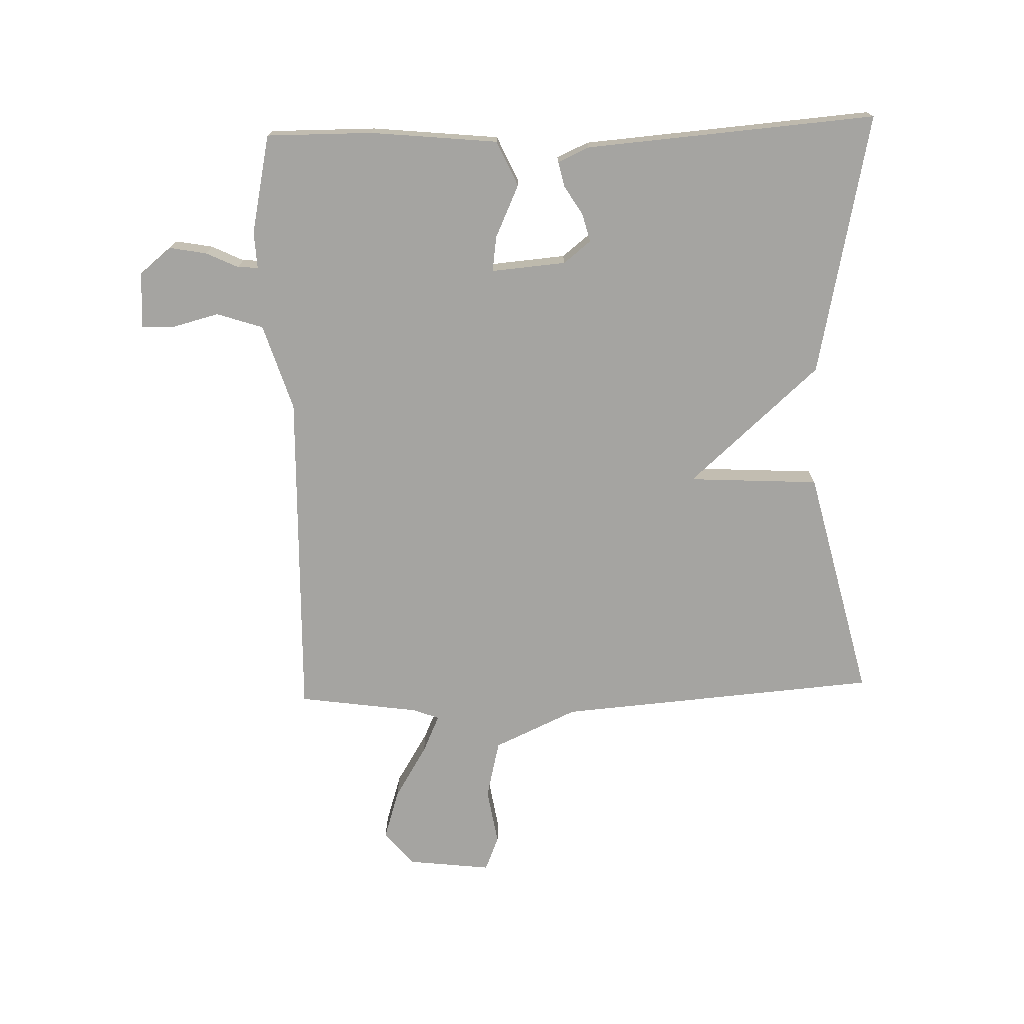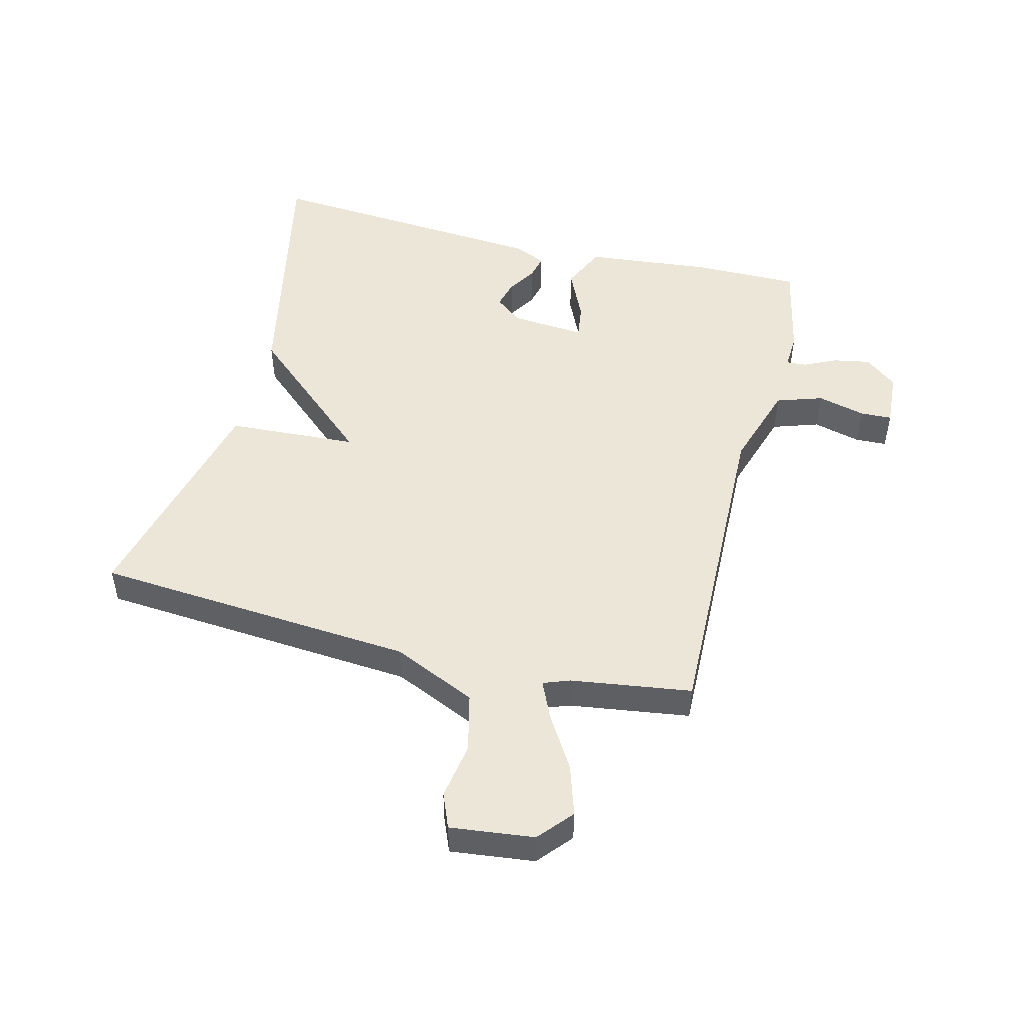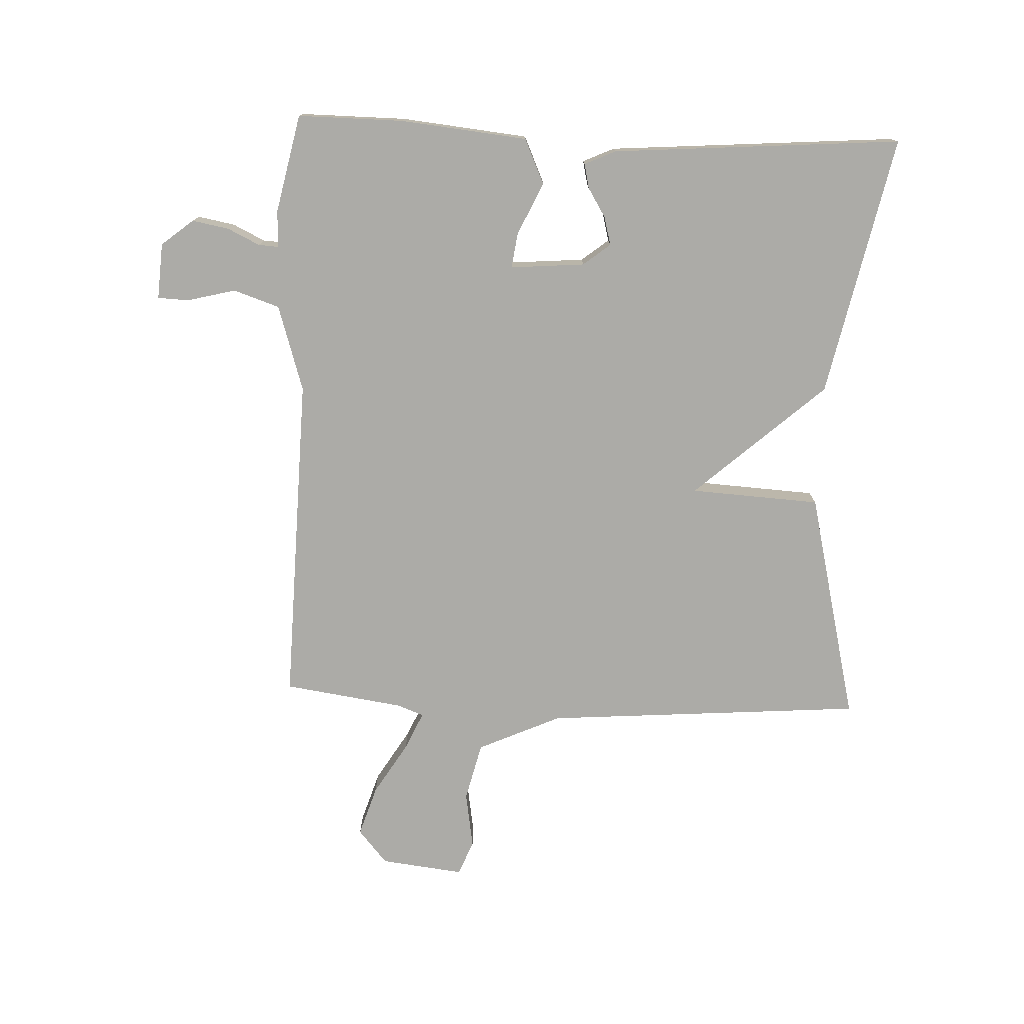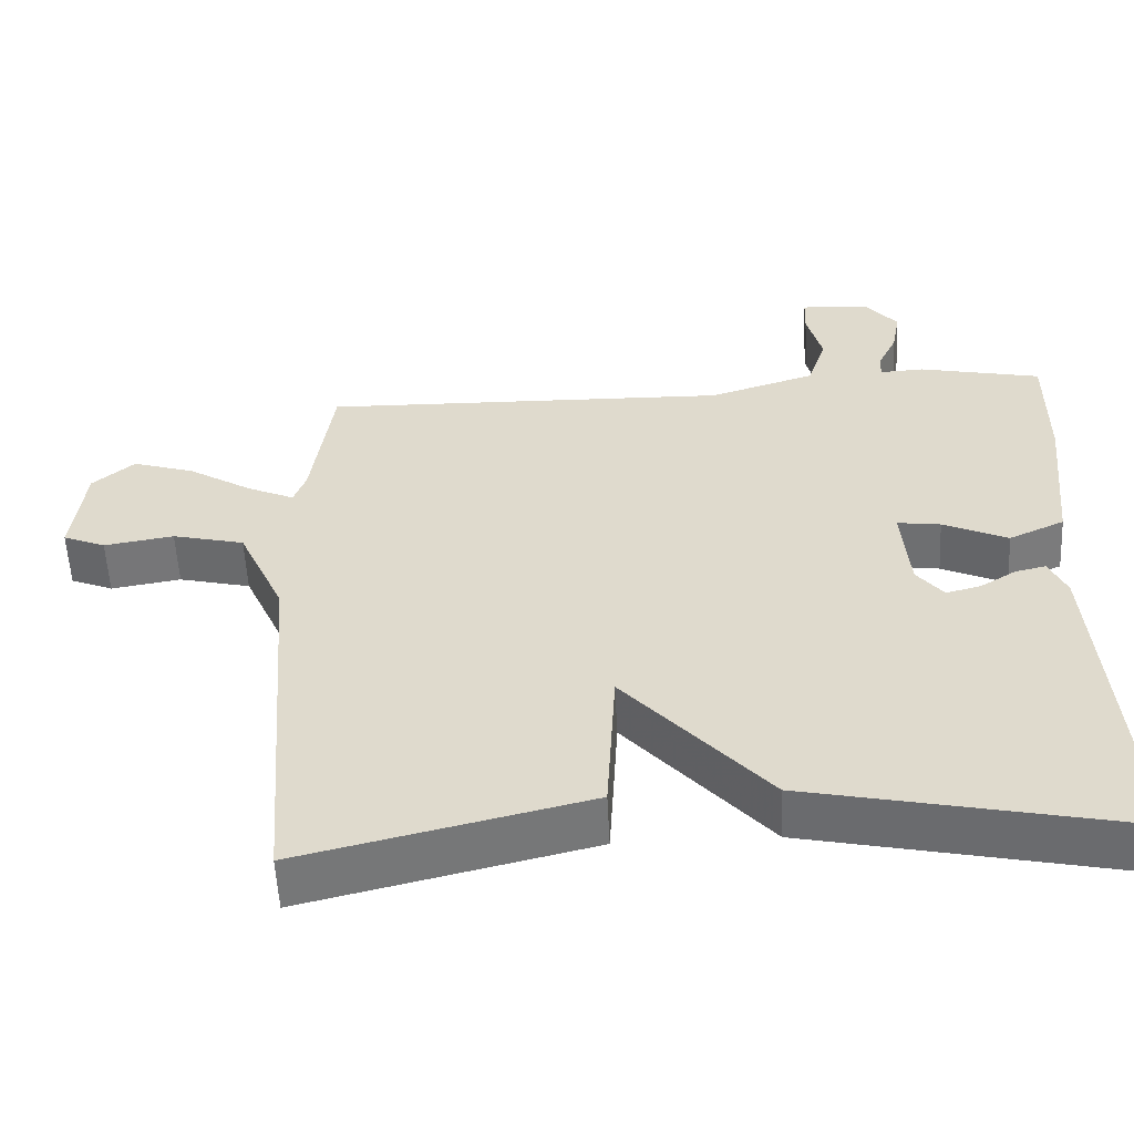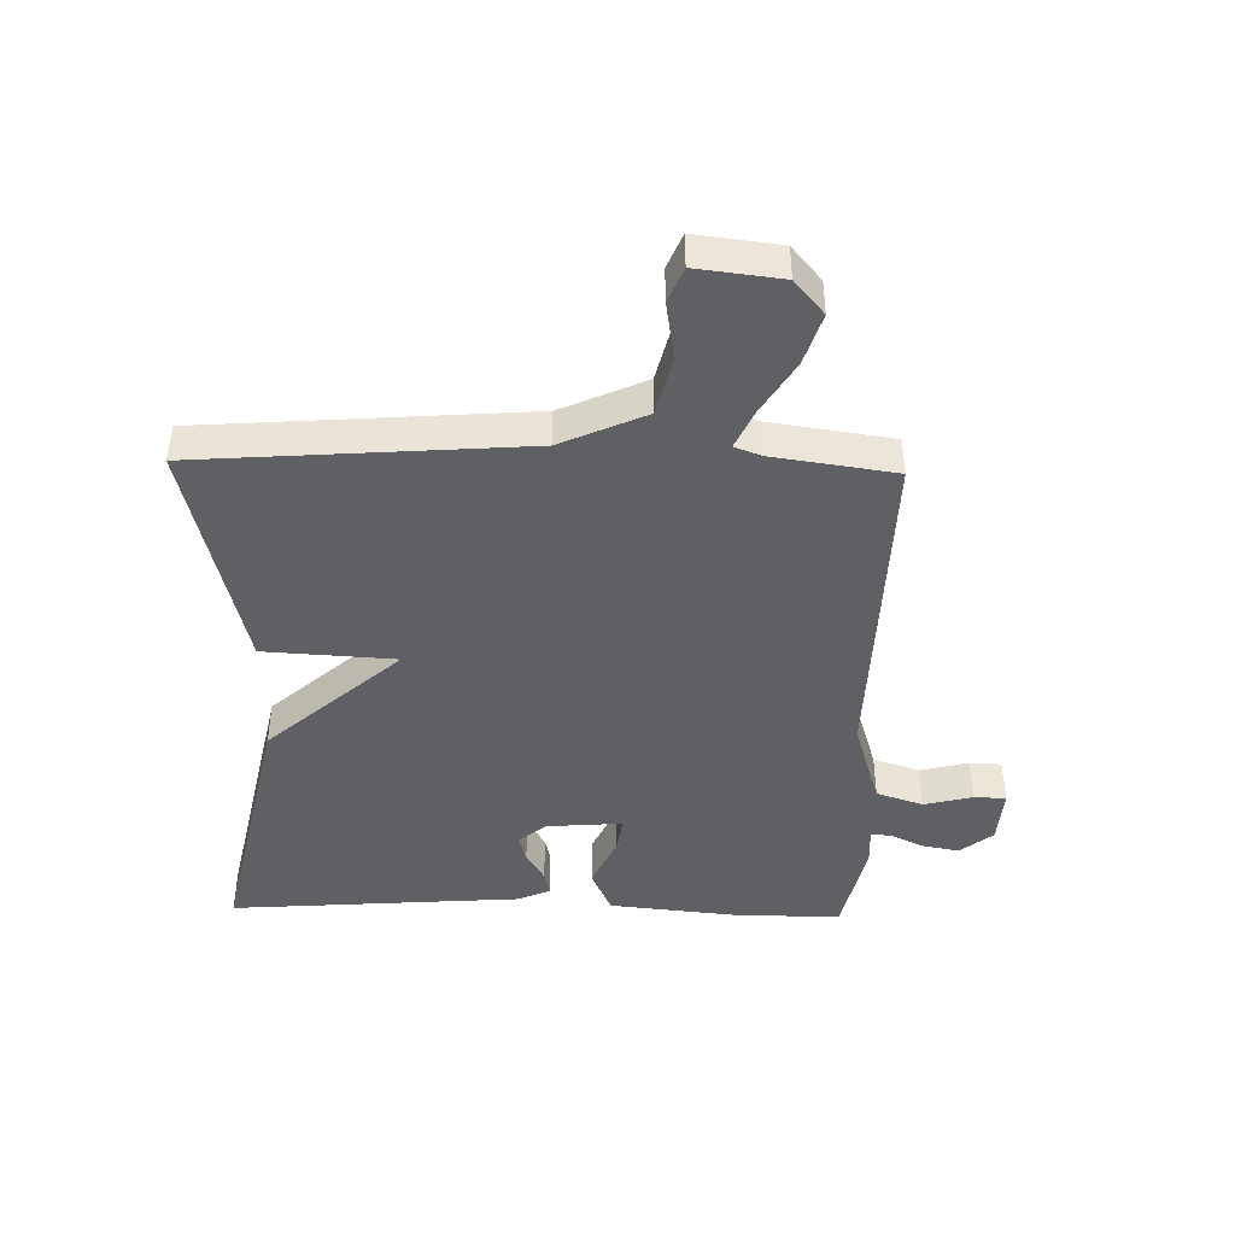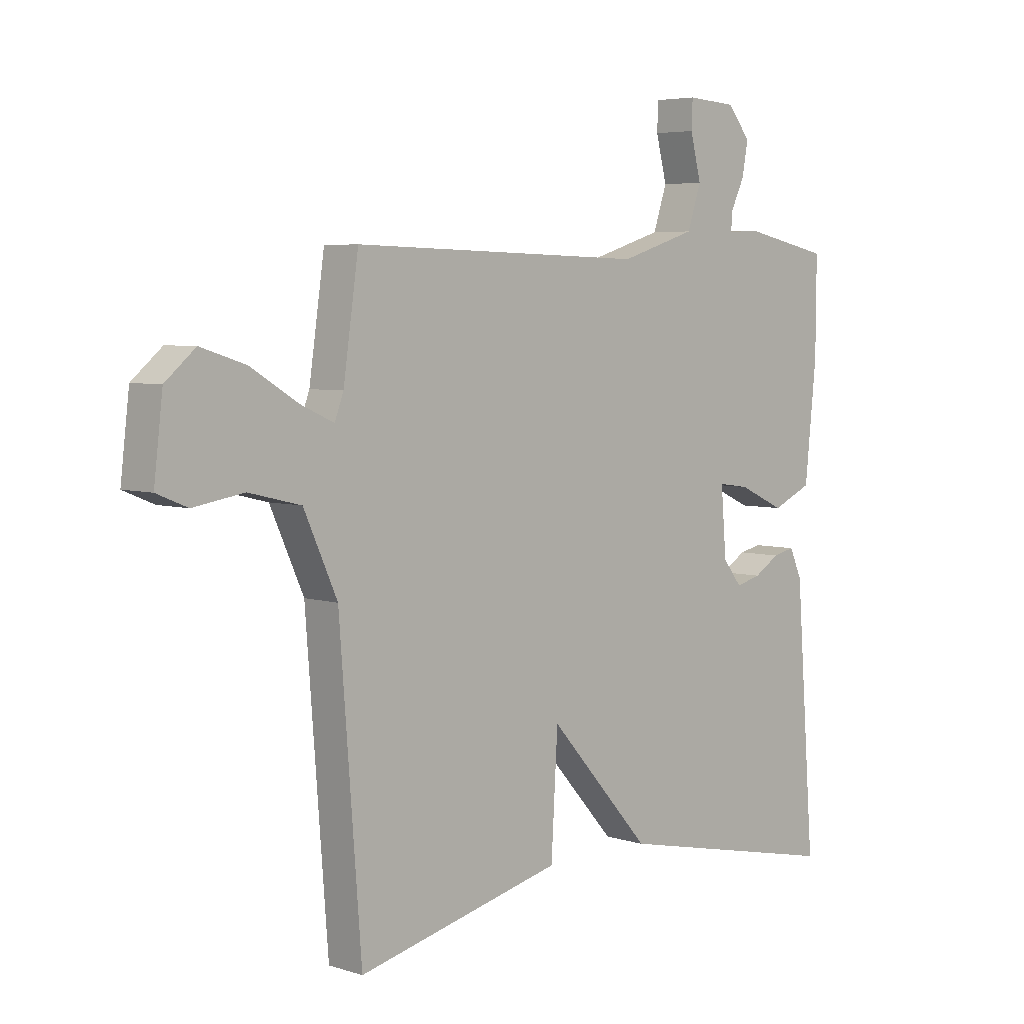
<metadata>
{"format":"obj","ext":"obj","renderer":"f3d","projection":"perspective","resolution":1024,"background":"white","views":[{"elev":-73.3,"azim":91.8,"up":"+Y"},{"elev":49.2,"azim":-75.8,"up":"+Y"},{"elev":-76.2,"azim":87.6,"up":"+Y"},{"elev":-56.0,"azim":2.9,"up":"+Z"},{"elev":-43.7,"azim":-91.4,"up":"+Y"},{"elev":5.1,"azim":-45.3,"up":"+Z"}]}
</metadata>
<code>
v -0.5 0.07 0.5
v 0.039 0.07 0.486
v 0.179 0.07 0.53
v 0.204 0.07 0.605
v 0.184 0.07 0.683
v 0.186 0.07 0.734
v 0.277 0.07 0.728
v 0.319 0.07 0.676
v 0.308 0.07 0.616
v 0.283 0.07 0.564
v 0.281 0.07 0.531
v 0.34 0.07 0.534
v 0.5 0.07 0.5
v 0.499 0.07 0.328
v 0.478 0.07 0.122
v 0.405 0.07 0.089
v 0.32 0.07 0.128
v 0.263 0.07 0.136
v 0.273 0.07 0.015
v 0.308 0.07 -0.029
v 0.354 0.07 -0.017
v 0.401 0.07 0.012
v 0.441 0.07 0.021
v 0.464 0.07 -0.03
v 0.5 0.07 -0.5
v 0.076 0.07 -0.41
v -0.112 0.07 -0.199
v -0.124 0.07 -0.41
v -0.5 0.07 -0.5
v -0.54 0.07 0.02
v -0.601 0.07 0.155
v -0.696 0.07 0.178
v -0.788 0.07 0.163
v -0.844 0.07 0.186
v -0.828 0.07 0.321
v -0.773 0.07 0.368
v -0.691 0.07 0.342
v -0.606 0.07 0.29
v -0.544 0.07 0.262
v -0.528 0.07 0.305
v -0.5 0 0.5
v 0.039 0 0.486
v 0.179 0 0.53
v 0.204 0 0.605
v 0.184 0 0.683
v 0.186 0 0.734
v 0.277 0 0.728
v 0.319 0 0.676
v 0.308 0 0.616
v 0.283 0 0.564
v 0.281 0 0.531
v 0.34 0 0.534
v 0.5 0 0.5
v 0.499 0 0.328
v 0.478 0 0.122
v 0.405 0 0.089
v 0.32 0 0.128
v 0.263 0 0.136
v 0.273 0 0.015
v 0.308 0 -0.029
v 0.354 0 -0.017
v 0.401 0 0.012
v 0.441 0 0.021
v 0.464 0 -0.03
v 0.5 0 -0.5
v 0.076 0 -0.41
v -0.112 0 -0.199
v -0.124 0 -0.41
v -0.5 0 -0.5
v -0.54 0 0.02
v -0.601 0 0.155
v -0.696 0 0.178
v -0.788 0 0.163
v -0.844 0 0.186
v -0.828 0 0.321
v -0.773 0 0.368
v -0.691 0 0.342
v -0.606 0 0.29
v -0.544 0 0.262
v -0.528 0 0.305
f 36 37 38
f 35 36 38
f 34 35 38
f 33 34 38
f 32 33 38
f 31 32 38 39
f 30 31 39
f 30 39 40
f 29 30 40
f 28 29 40
f 27 28 40
f 24 25 26
f 23 24 26
f 22 23 26
f 21 22 26
f 20 21 26 27
f 27 40 1
f 20 27 1
f 19 20 1
f 15 16 17
f 14 15 17
f 13 14 17
f 12 13 17
f 11 12 17
f 11 17 18
f 8 9 10
f 7 8 10
f 6 7 10
f 5 6 10
f 4 5 10
f 3 4 10 11
f 2 3 11 18
f 1 2 18 19
f 78 77 76
f 78 76 75
f 78 75 74
f 78 74 73
f 78 73 72
f 79 78 72 71
f 79 71 70
f 80 79 70
f 80 70 69
f 80 69 68
f 80 68 67
f 66 65 64
f 66 64 63
f 66 63 62
f 66 62 61
f 67 66 61 60
f 41 80 67
f 41 67 60
f 41 60 59
f 57 56 55
f 57 55 54
f 57 54 53
f 57 53 52
f 57 52 51
f 58 57 51
f 50 49 48
f 50 48 47
f 50 47 46
f 50 46 45
f 50 45 44
f 51 50 44 43
f 58 51 43 42
f 59 58 42 41
f 1 41 42 2
f 2 42 43 3
f 3 43 44 4
f 4 44 45 5
f 5 45 46 6
f 6 46 47 7
f 7 47 48 8
f 8 48 49 9
f 9 49 50 10
f 10 50 51 11
f 11 51 52 12
f 12 52 53 13
f 13 53 54 14
f 14 54 55 15
f 15 55 56 16
f 16 56 57 17
f 17 57 58 18
f 18 58 59 19
f 19 59 60 20
f 20 60 61 21
f 21 61 62 22
f 22 62 63 23
f 23 63 64 24
f 24 64 65 25
f 25 65 66 26
f 26 66 67 27
f 27 67 68 28
f 28 68 69 29
f 29 69 70 30
f 30 70 71 31
f 31 71 72 32
f 32 72 73 33
f 33 73 74 34
f 34 74 75 35
f 35 75 76 36
f 36 76 77 37
f 37 77 78 38
f 38 78 79 39
f 39 79 80 40
f 40 80 41 1

</code>
